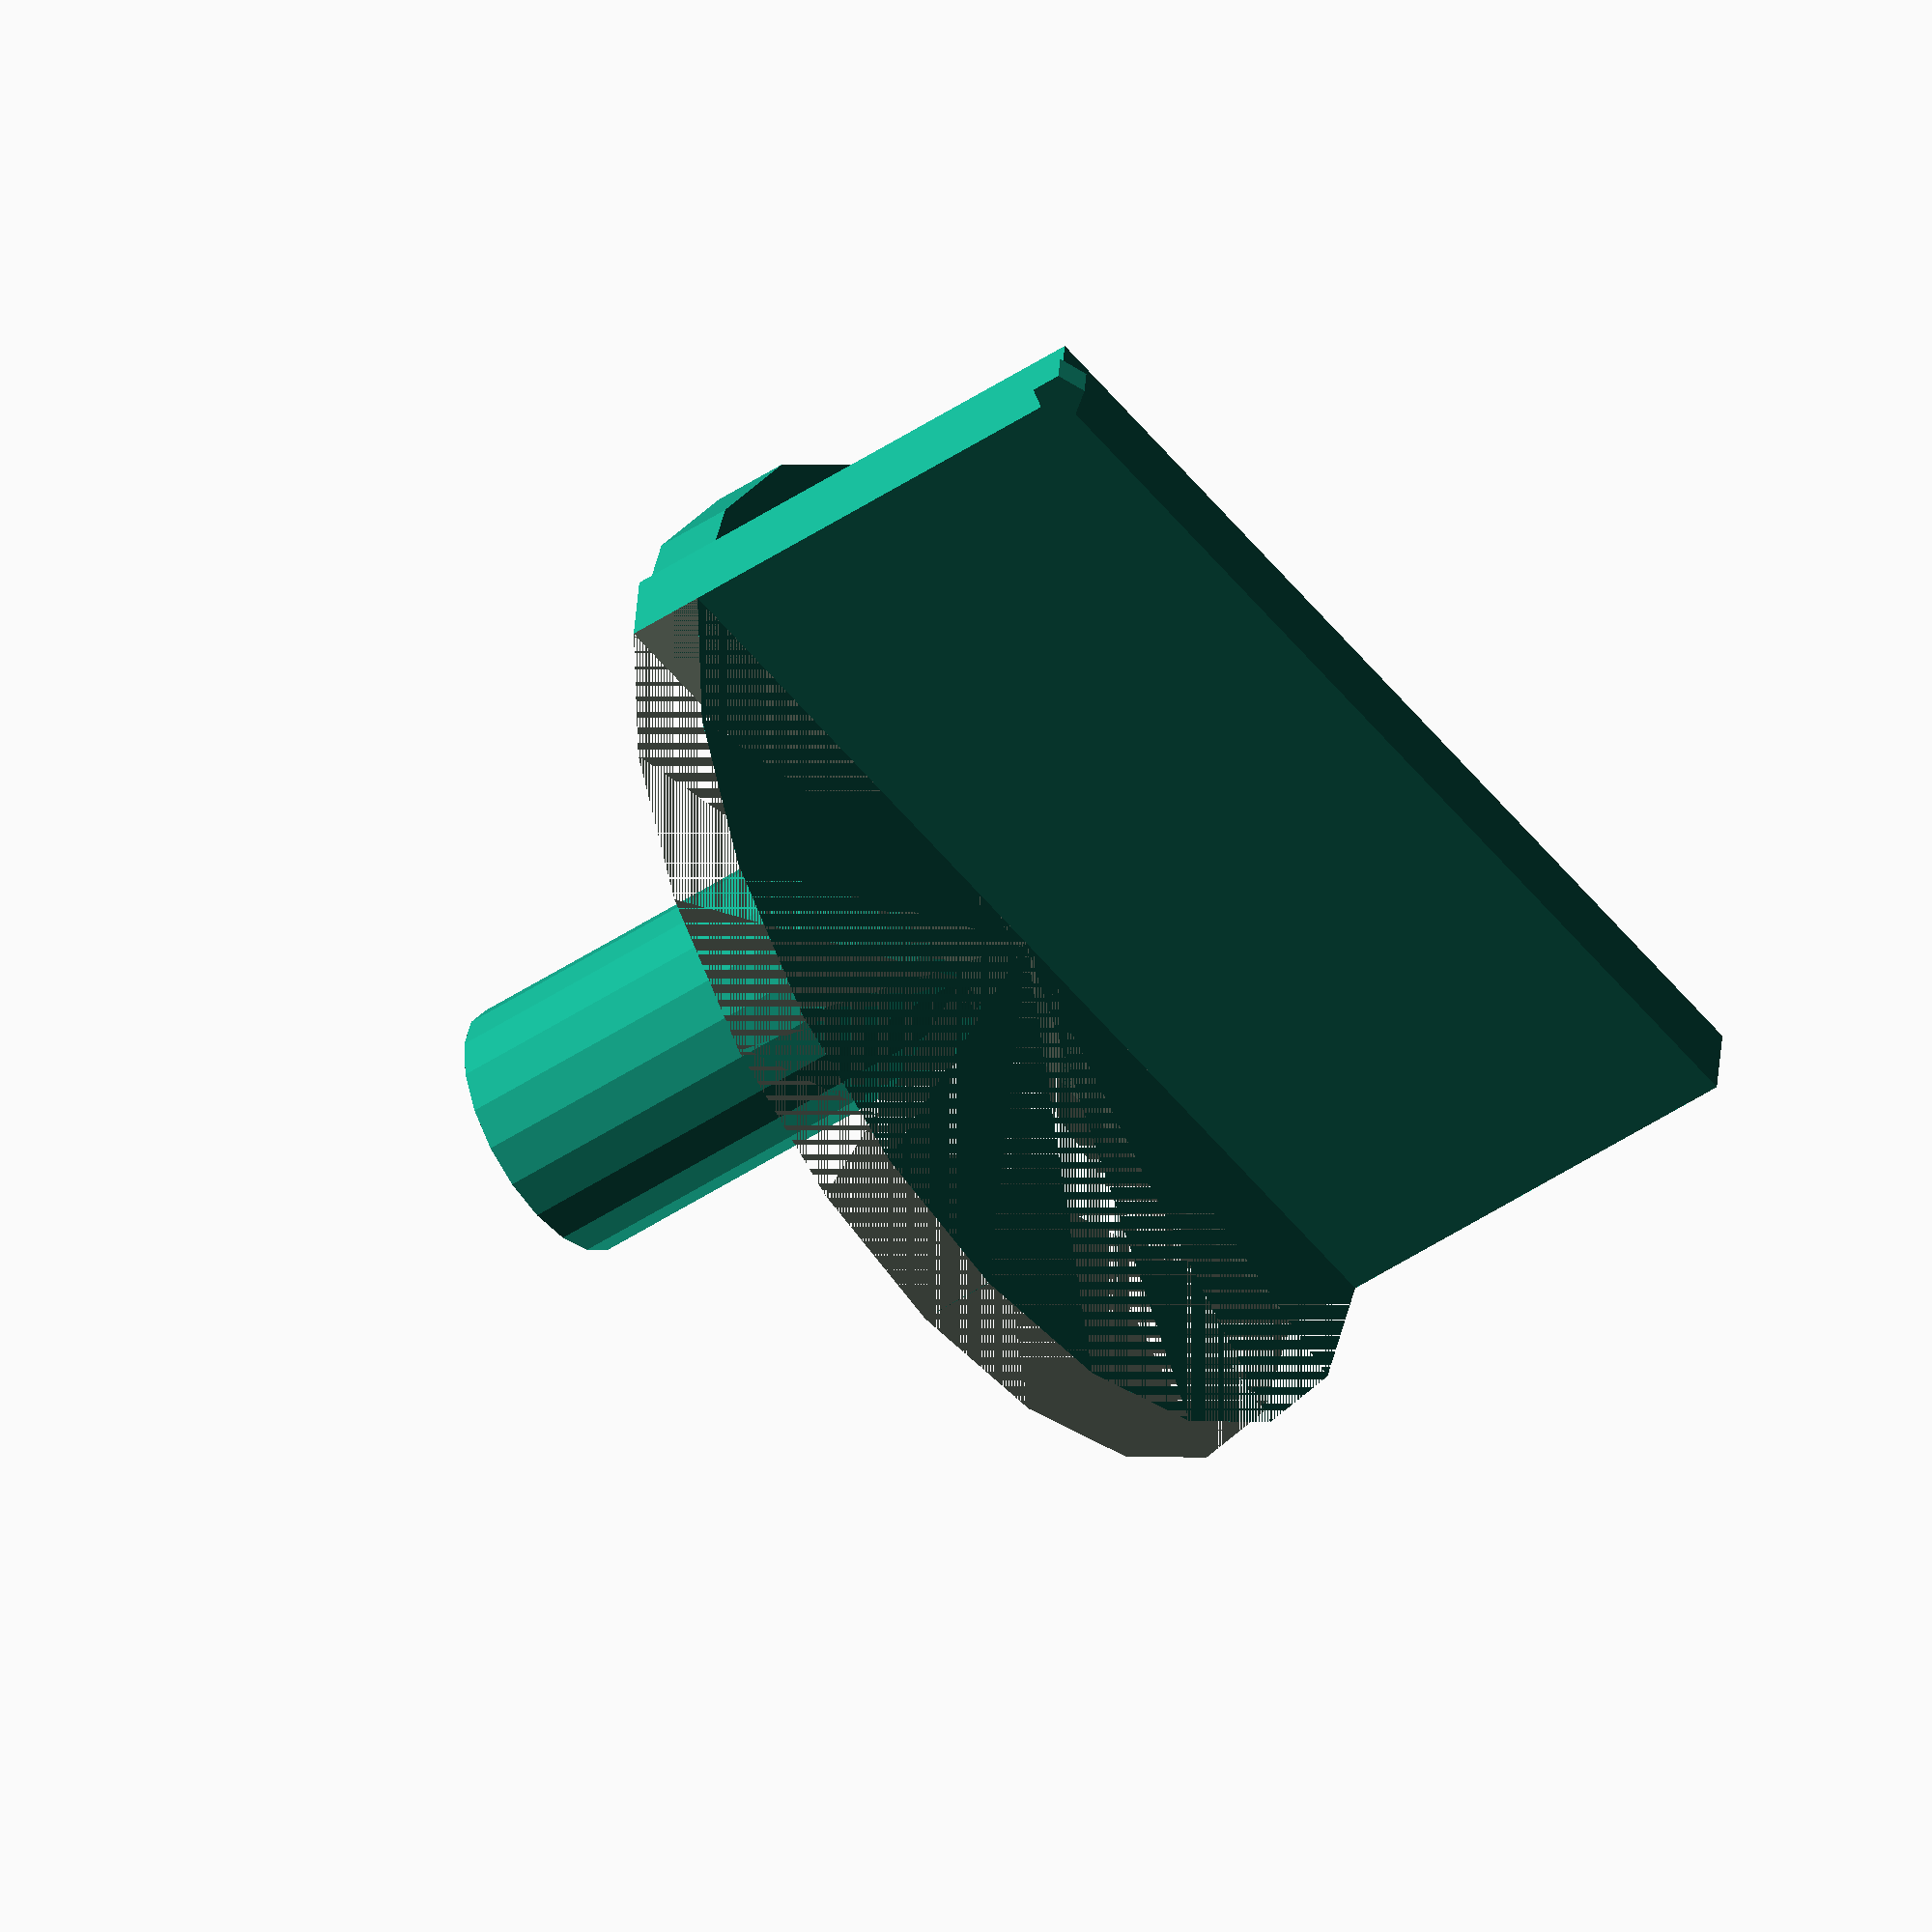
<openscad>
side_plate= 20;
pin_rad=5;
plate_thickness = 3;
pin_length=20;
mount_width = 20;

union() {
    cube([side_plate*2,mount_width,plate_thickness]);
    translate([0,mount_width-plate_thickness,0]) plate();
    translate([side_plate,mount_width,pin_rad]) pin();
    quarter_circle();
}
module plate() {
    difference() {
        translate([side_plate,0,0]) rotate([0,90,90]) cylinder(plate_thickness,side_plate,side_plate,$fn=20);
        translate([0,0,-side_plate]) cube([side_plate*2,plate_thickness,side_plate]);
    }
}

module pin() {
    rotate([0,90,90]) cylinder(pin_length,pin_rad,pin_rad,$fn=20);
}    

module quarter_circle() {
    cylinder([plate_thickness, side_plate, side_plate]);
}
</openscad>
<views>
elev=320.8 azim=127.7 roll=184.0 proj=o view=wireframe
</views>
